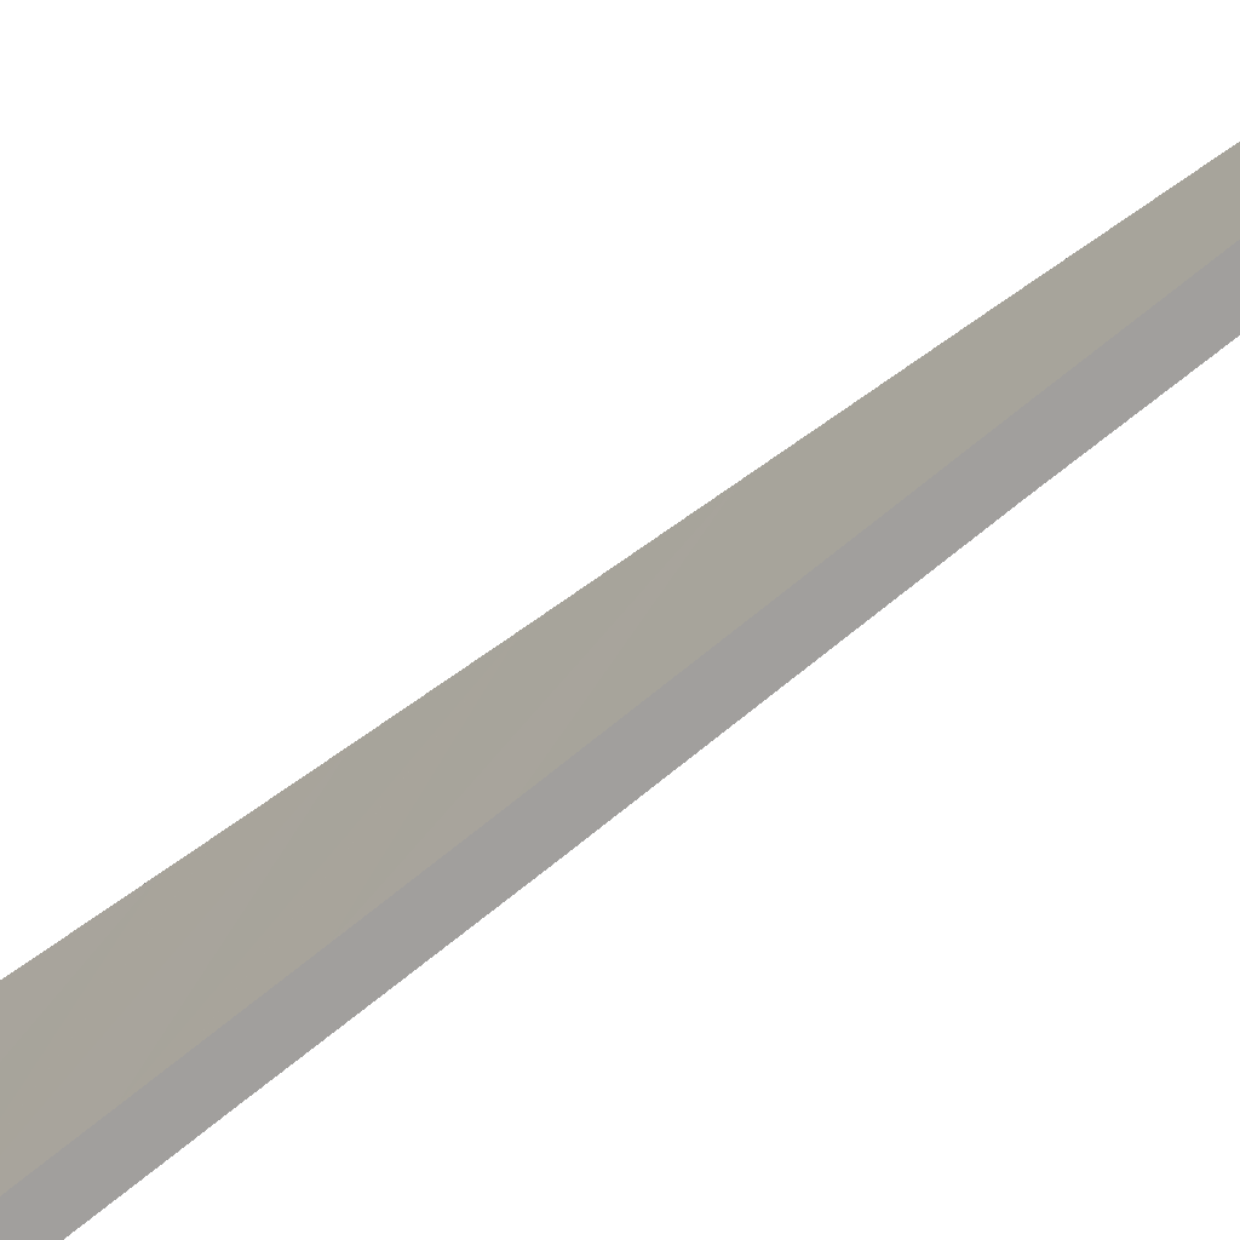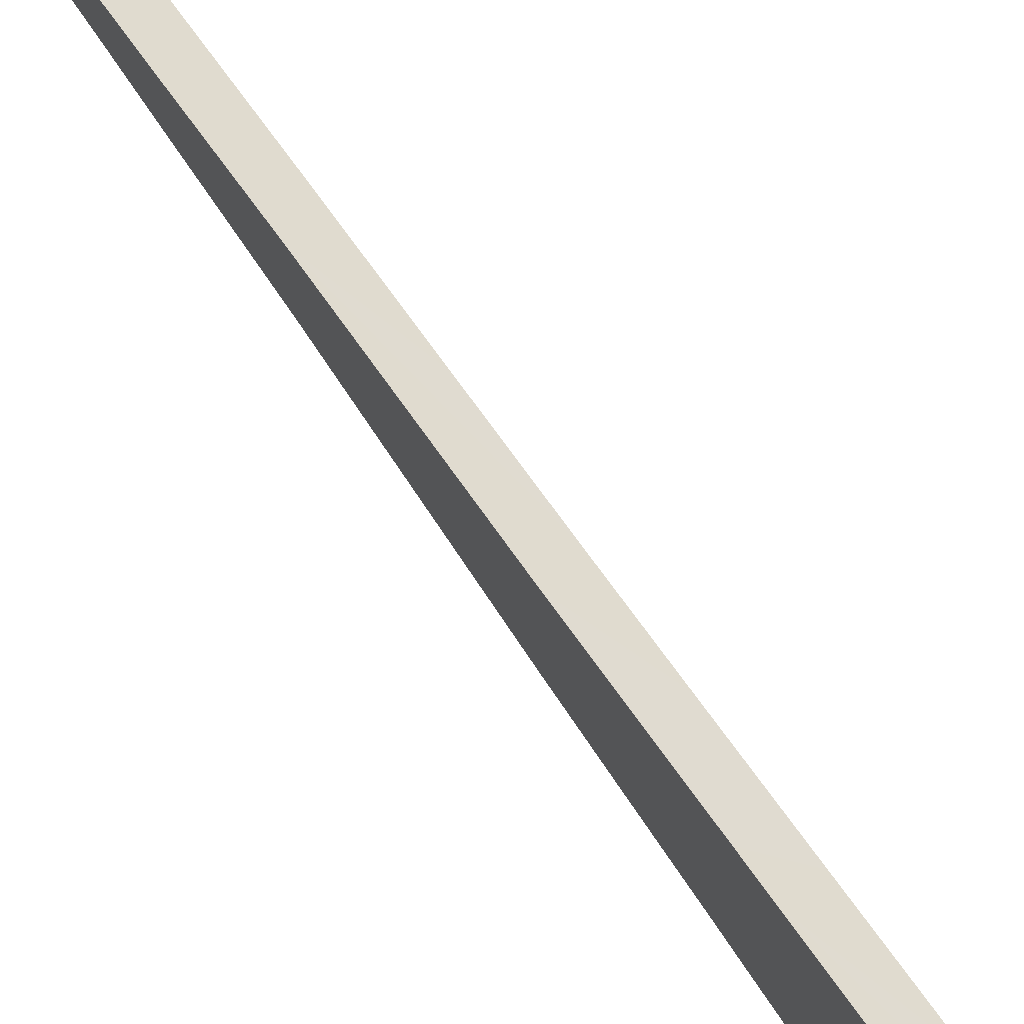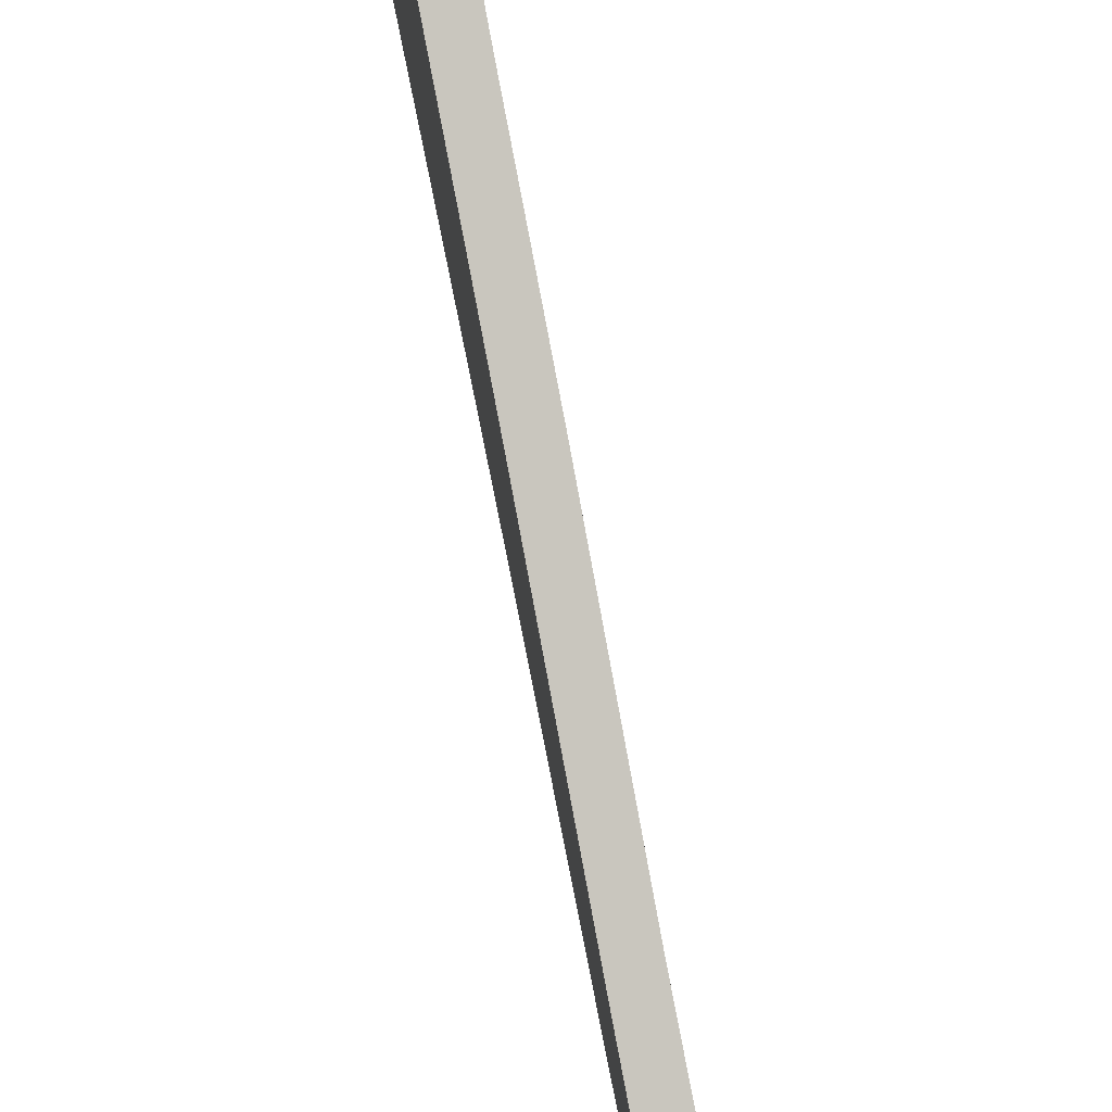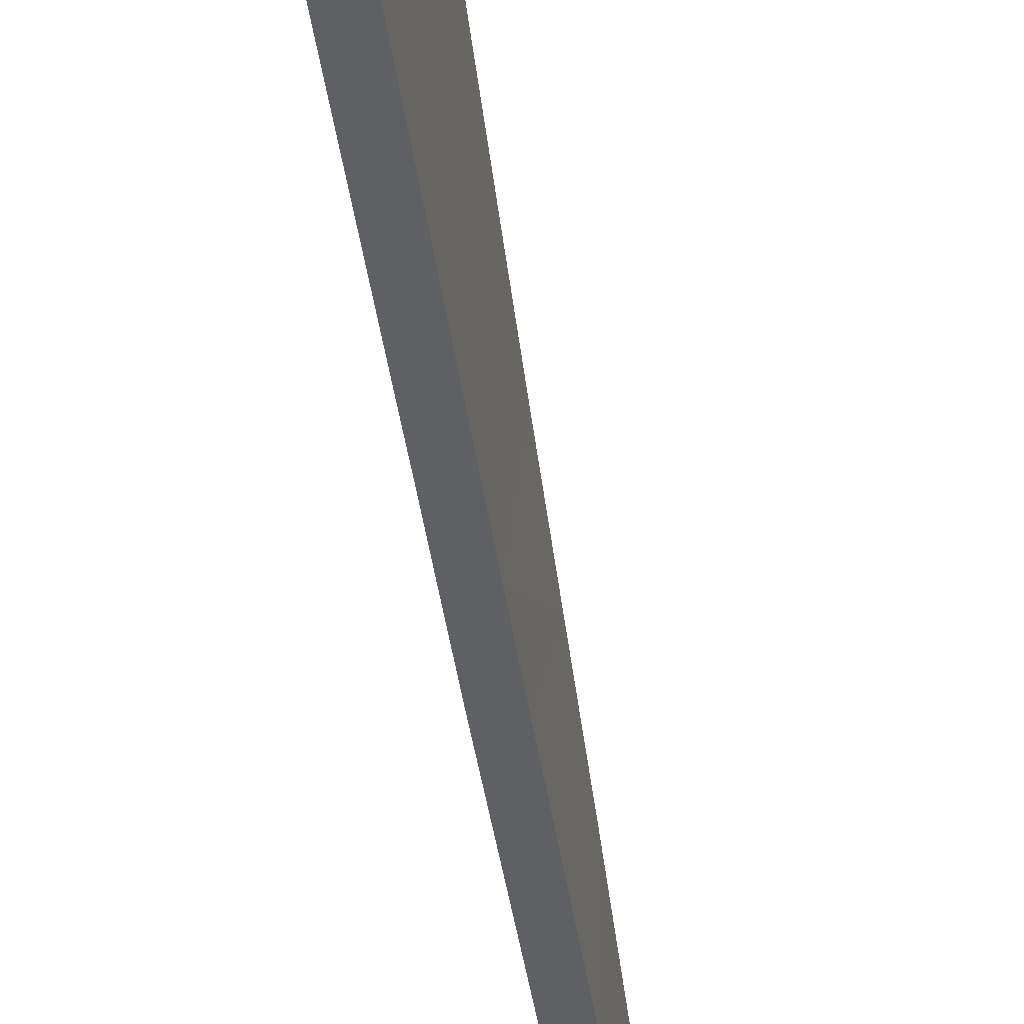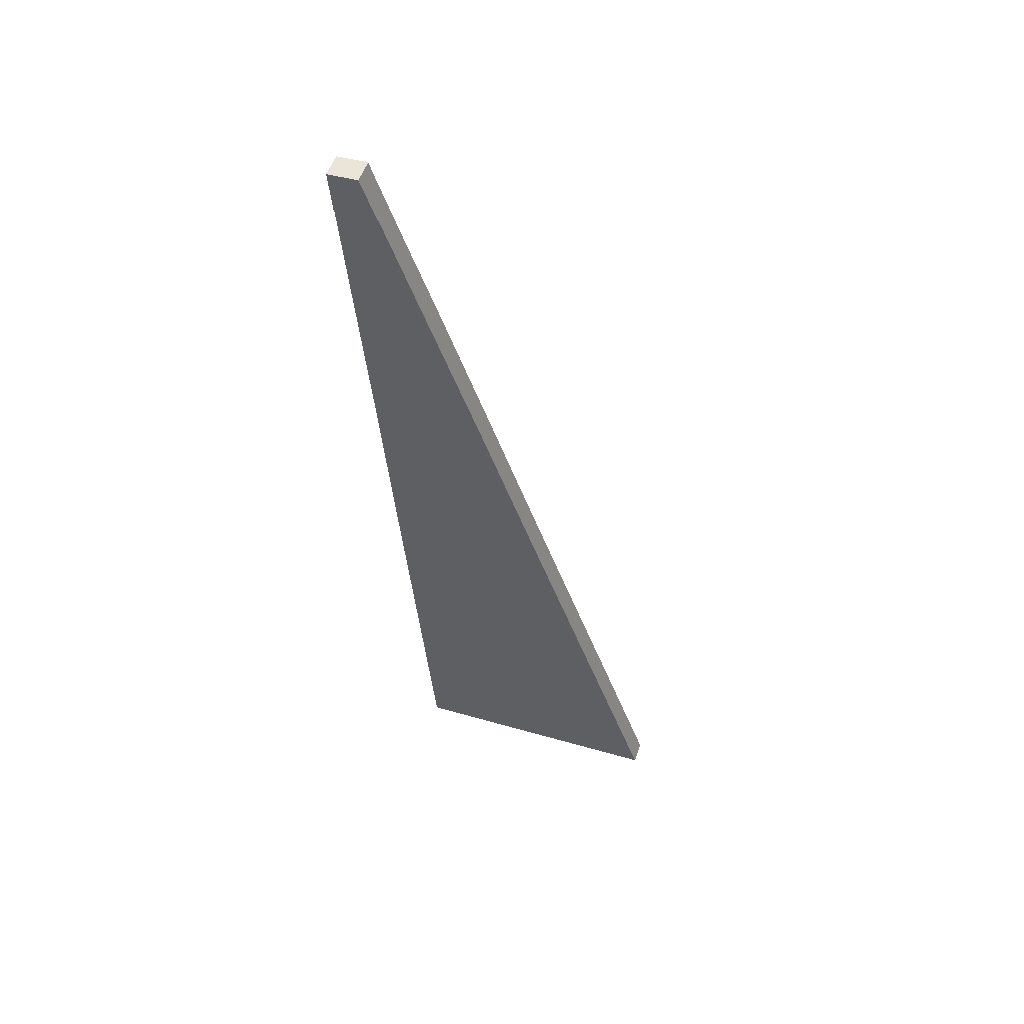
<metadata>
{"format":"obj","ext":"obj","renderer":"f3d","projection":"perspective","resolution":1024,"background":"white","views":[{"elev":-71.5,"azim":-38.6,"up":"+Y"},{"elev":77.3,"azim":157.8,"up":"+Y"},{"elev":75.6,"azim":0.9,"up":"+Y"},{"elev":-44.7,"azim":-159.6,"up":"+Y"},{"elev":42.2,"azim":109.3,"up":"+Z"}]}
</metadata>
<code>
v  0 44.91 2.75e-15
v  4.863 43.54 4.442
v  3.738 44.9 -0.778
v  1.032 43.67 4.758
v  1.139 43.54 5.249
v  5.832 42.37 8.936
v  1.585 42.98 7.384
v  2.105 42.38 9.702
v  7.022 40.93 14.46
v  3.829 40.3 17.67
v  7.714 40.09 17.67
v  5 38.89 23.07
v  8.708 38.89 22.28
v  13.72 32.83 45.54
v  7.022 36.46 32.41
v  10.04 32.85 46.27
v  14.65 31.7 49.89
v  11 31.69 50.71
v  16.63 29.31 59.04
v  11.01 31.68 50.74
v  12.98 29.32 59.81
v  18.96 26.5 69.82
v  15.46 26.32 71.33
v  25 18.99 98.7
v  18.52 22.56 85.76
v  21.94 18.34 101.9
v  26.8 16.85 106.9
v  21.99 18.28 102.2
v  23.16 16.86 107.7
v  28.21 15.19 113.3
v  25.01 14.62 116.2
v  28.78 14.5 115.9
v  26.02 13.4 120.9
v  29.8 13.27 120.6
v  26.09 13.27 121.4
v  29.95 13.09 121.3
v  26.27 13.09 122.1
v  30.82 12.06 125.2
v  29.53 9.297 136.6
v  34.98 7.071 144.4
v  30.94 7.587 143.2
v  31.18 7.302 144.3
v  32.62 5.557 151
v  35.16 7.029 144.5
v  36.41 5.533 150.3
v  36.75 5.129 151.8
v  32.91 5.129 152.7
v  0 0 0
v  1.032 -2.913e-16 4.758
v  1.139 -3.214e-16 5.249
v  1.585 -4.521e-16 7.384
v  2.105 -5.941e-16 9.702
v  3.829 -1.082e-15 17.67
v  5 -1.413e-15 23.07
v  7.022 -1.985e-15 32.41
v  10.04 -2.833e-15 46.27
v  11 -3.105e-15 50.71
v  11.01 -3.107e-15 50.74
v  12.98 -3.662e-15 59.81
v  15.46 -4.368e-15 71.33
v  18.52 -5.251e-15 85.76
v  21.94 -6.243e-15 101.9
v  21.99 -6.257e-15 102.2
v  23.16 -6.592e-15 107.7
v  25.01 -7.117e-15 116.2
v  26.02 -7.403e-15 120.9
v  26.09 -7.435e-15 121.4
v  26.27 -7.478e-15 122.1
v  29.53 -8.367e-15 136.6
v  30.94 -8.769e-15 143.2
v  31.18 -8.836e-15 144.3
v  32.62 -9.246e-15 151
v  32.91 -9.347e-15 152.7
v  36.75 -9.296e-15 151.8
v  35.16 -8.85e-15 144.5
v  36.41 -9.202e-15 150.3
v  34.98 -8.842e-15 144.4
v  30.82 -7.669e-15 125.2
v  29.95 -7.429e-15 121.3
v  29.8 -7.386e-15 120.6
v  28.78 -7.098e-15 115.9
v  28.21 -6.936e-15 113.3
v  26.8 -6.545e-15 106.9
v  25 -6.043e-15 98.7
v  18.96 -4.275e-15 69.82
v  16.63 -3.615e-15 59.04
v  14.65 -3.055e-15 49.89
v  13.72 -2.788e-15 45.54
v  8.708 -1.364e-15 22.28
v  7.714 -1.082e-15 17.67
v  7.022 -8.852e-16 14.46
v  5.832 -5.472e-16 8.936
v  4.863 -2.72e-16 4.442
v  3.738 4.764e-17 -0.778
g defaultobject
f 1 2 3
f 2 1 4
f 2 4 5
f 2 5 6
f 6 5 7
f 6 7 8
f 6 8 9
f 9 8 10
f 9 10 11
f 11 10 12
f 11 12 13
f 13 12 14
f 14 12 15
f 14 15 16
f 14 16 17
f 17 16 18
f 17 18 19
f 19 18 20
f 19 20 21
f 19 21 22
f 22 21 23
f 22 23 24
f 24 23 25
f 24 25 26
f 24 26 27
f 27 26 28
f 27 28 29
f 27 29 30
f 30 29 31
f 30 31 32
f 32 31 33
f 32 33 34
f 34 33 35
f 34 35 36
f 36 35 37
f 36 37 38
f 38 37 39
f 38 39 40
f 40 39 41
f 40 41 42
f 40 42 43
f 40 43 44
f 44 43 45
f 45 43 46
f 46 43 47
f 48 4 1
f 4 48 5
f 5 48 7
f 7 48 8
f 8 48 10
f 10 48 12
f 12 48 15
f 15 48 49
f 15 49 50
f 15 50 51
f 15 51 52
f 15 52 53
f 15 53 16
f 16 53 54
f 16 54 55
f 16 55 18
f 18 55 20
f 20 55 21
f 21 55 56
f 21 56 23
f 23 56 57
f 23 57 58
f 23 58 59
f 23 59 25
f 25 59 60
f 25 60 61
f 25 61 26
f 26 61 62
f 26 62 28
f 28 62 29
f 29 62 31
f 31 62 63
f 31 63 64
f 31 64 33
f 33 64 65
f 33 65 66
f 66 35 33
f 35 66 67
f 67 37 35
f 37 67 68
f 68 39 37
f 39 68 69
f 39 69 41
f 41 69 70
f 41 70 42
f 42 70 43
f 43 70 71
f 43 71 72
f 72 47 43
f 47 72 73
f 73 46 47
f 46 73 74
f 74 45 46
f 45 74 44
f 44 74 75
f 75 74 76
f 77 38 40
f 38 77 78
f 38 78 36
f 36 78 79
f 36 79 34
f 34 79 32
f 32 79 80
f 32 80 81
f 32 81 30
f 30 81 82
f 30 82 27
f 27 82 83
f 27 83 24
f 24 83 84
f 24 84 22
f 22 84 85
f 22 85 19
f 19 85 86
f 19 86 17
f 17 86 87
f 17 87 14
f 14 87 88
f 14 88 13
f 13 88 89
f 13 89 11
f 11 89 90
f 11 90 9
f 9 90 91
f 9 91 6
f 6 91 92
f 6 92 2
f 2 92 93
f 2 93 3
f 3 93 94
f 44 77 40
f 77 44 75
f 3 48 1
f 48 3 94
f 72 74 73
f 74 72 76
f 76 72 75
f 75 72 71
f 75 71 77
f 77 71 78
f 78 71 70
f 78 70 69
f 78 69 68
f 78 68 79
f 79 68 67
f 79 67 80
f 80 67 81
f 81 67 66
f 81 66 65
f 81 65 82
f 82 65 64
f 82 64 83
f 83 64 84
f 84 64 63
f 84 63 62
f 84 62 61
f 84 61 85
f 85 61 60
f 85 60 59
f 85 59 86
f 86 59 87
f 87 59 58
f 87 58 57
f 87 57 56
f 87 56 88
f 88 56 89
f 89 56 55
f 89 55 54
f 89 54 90
f 90 54 53
f 90 53 91
f 91 53 52
f 91 52 92
f 92 52 93
f 93 52 51
f 93 51 50
f 93 50 49
f 93 49 94
f 94 49 48

</code>
